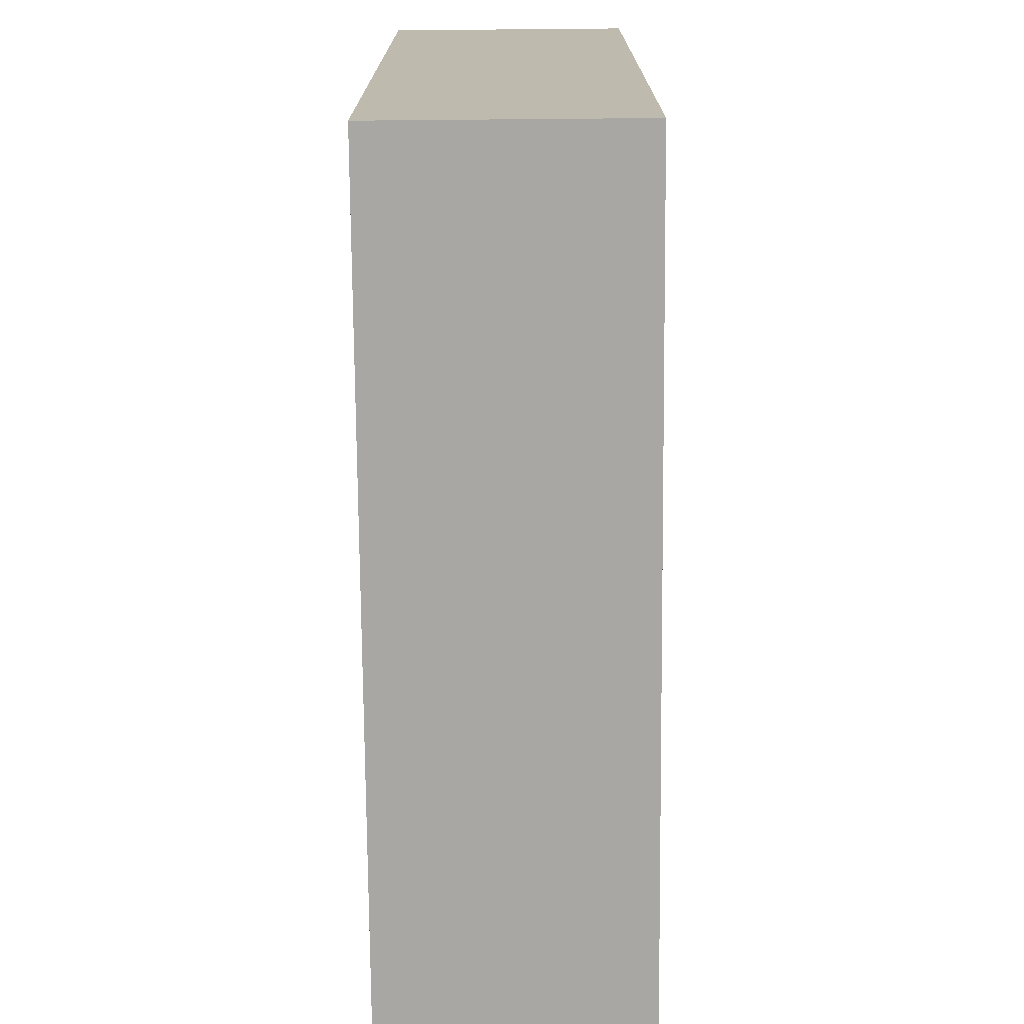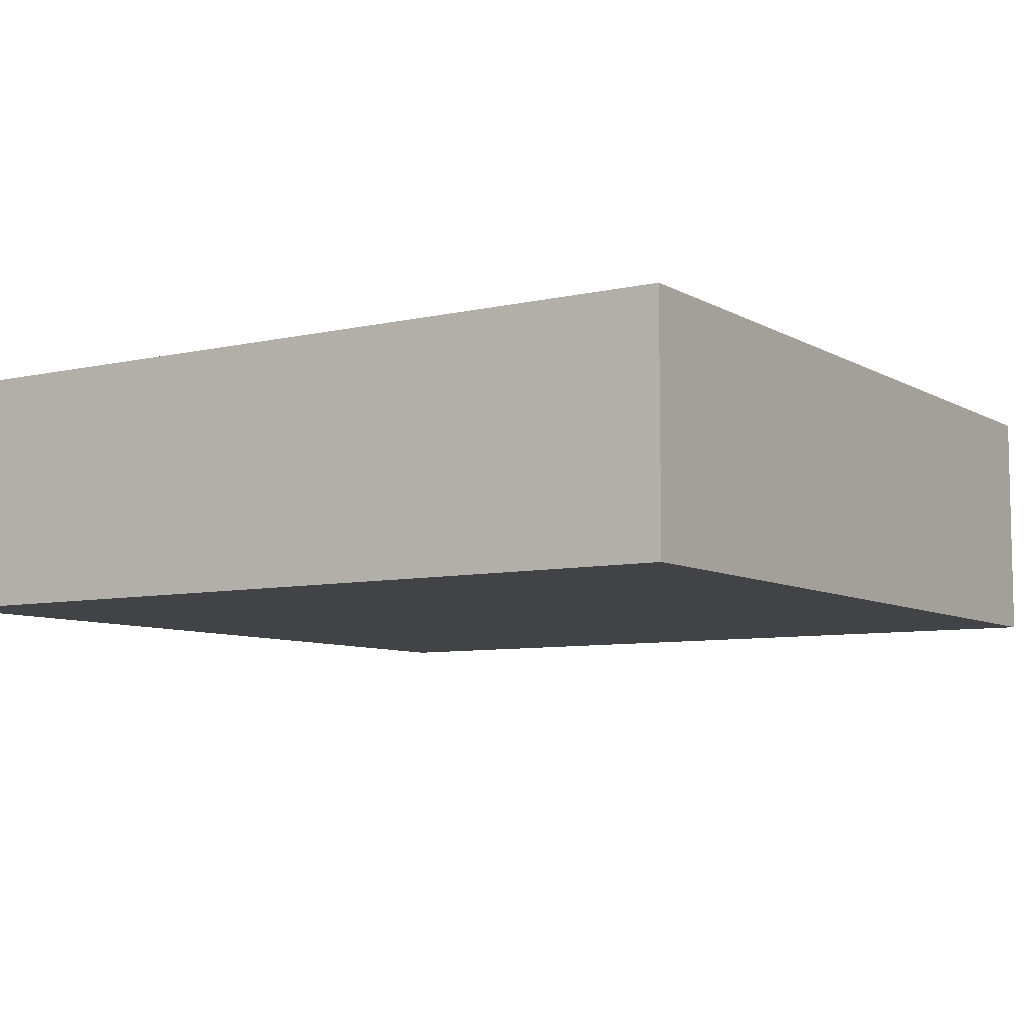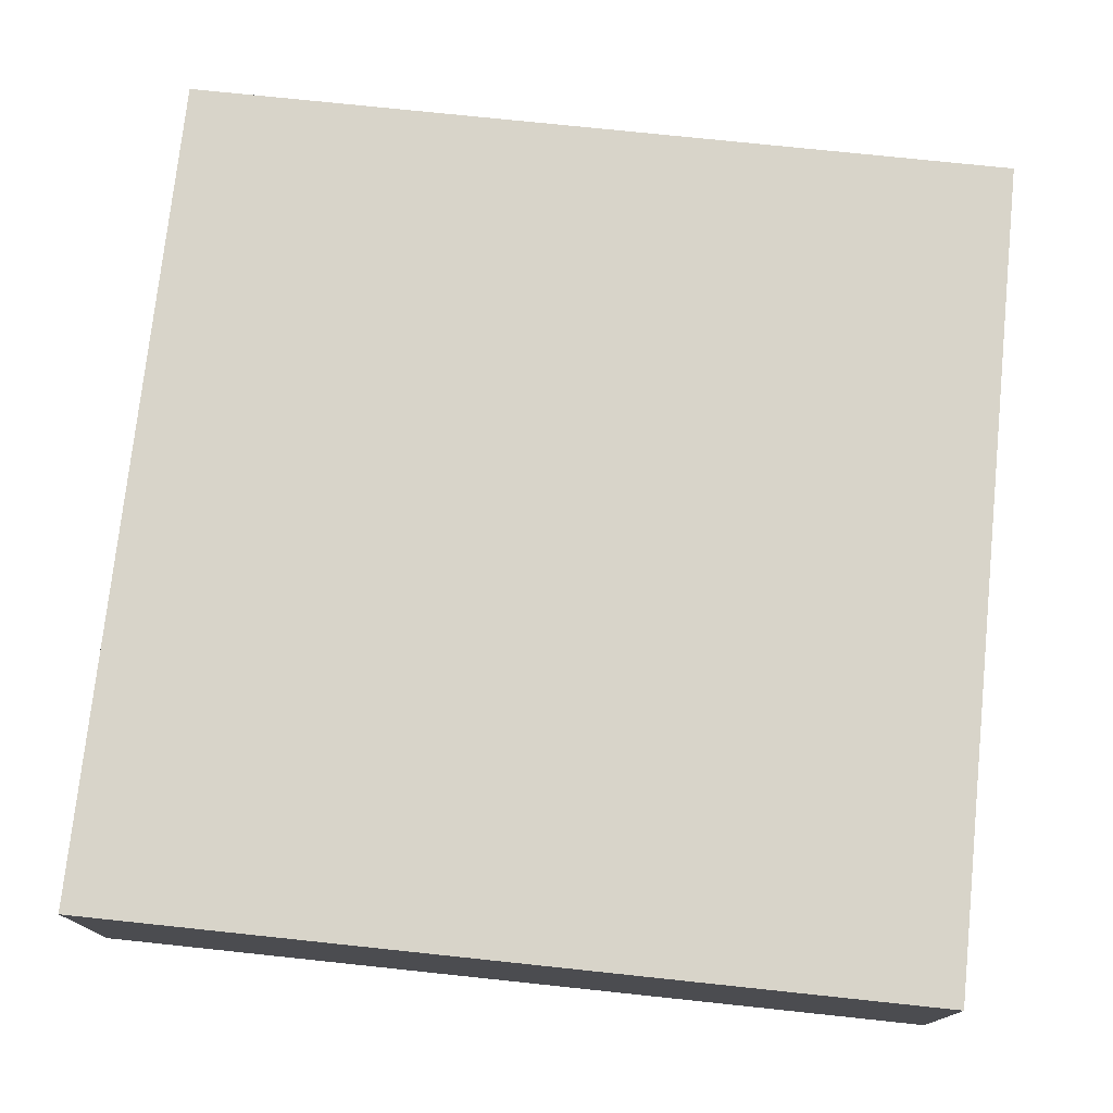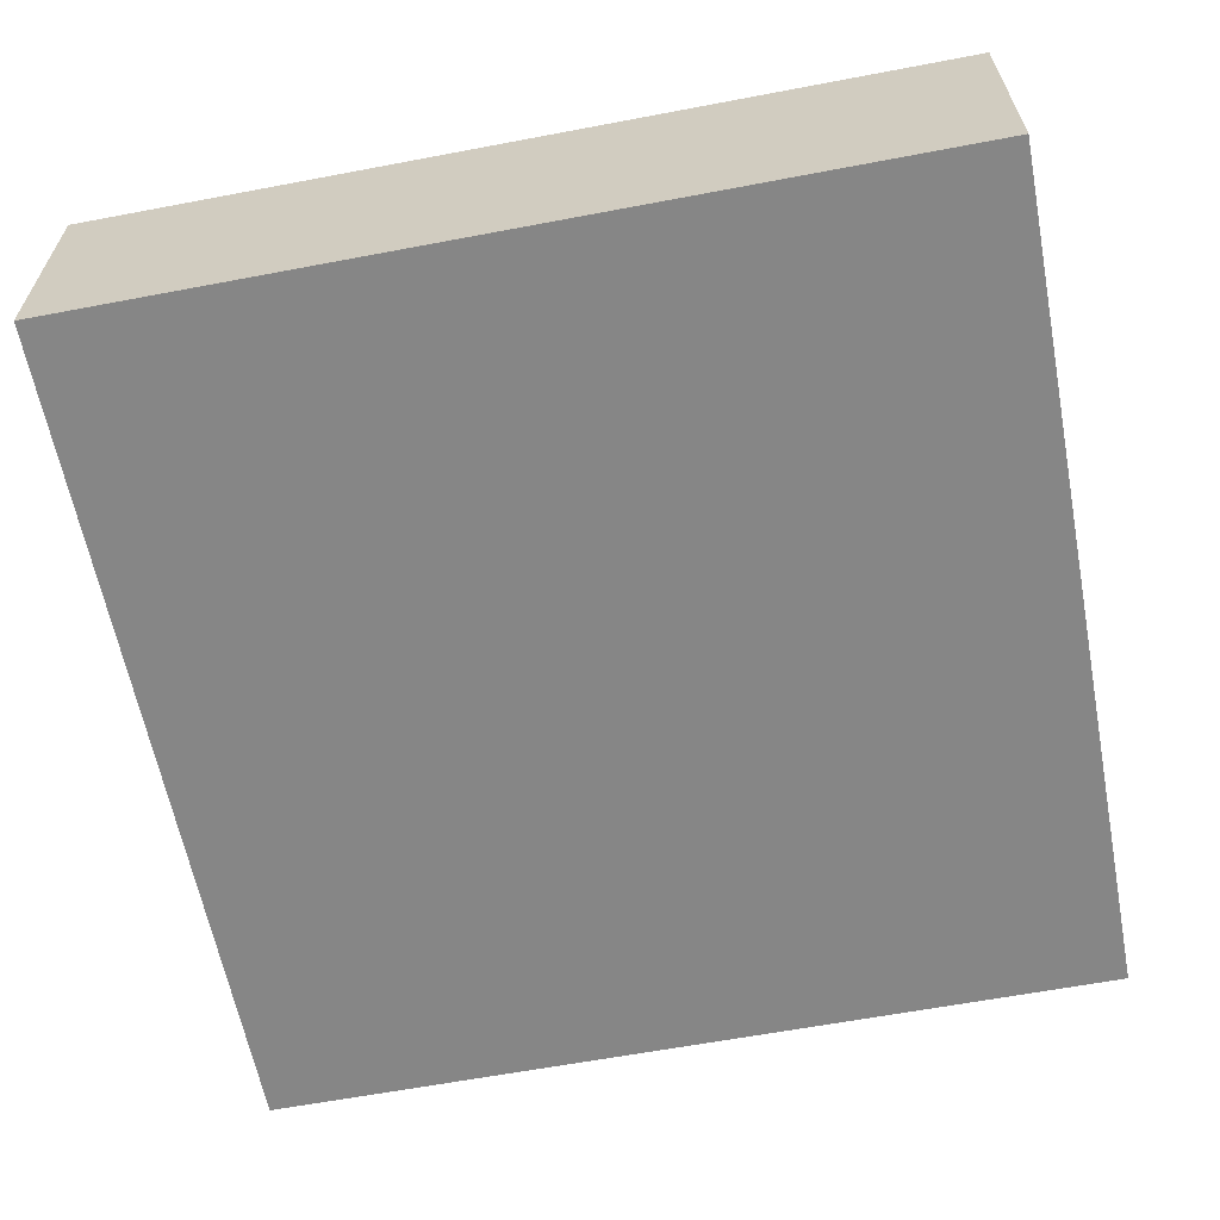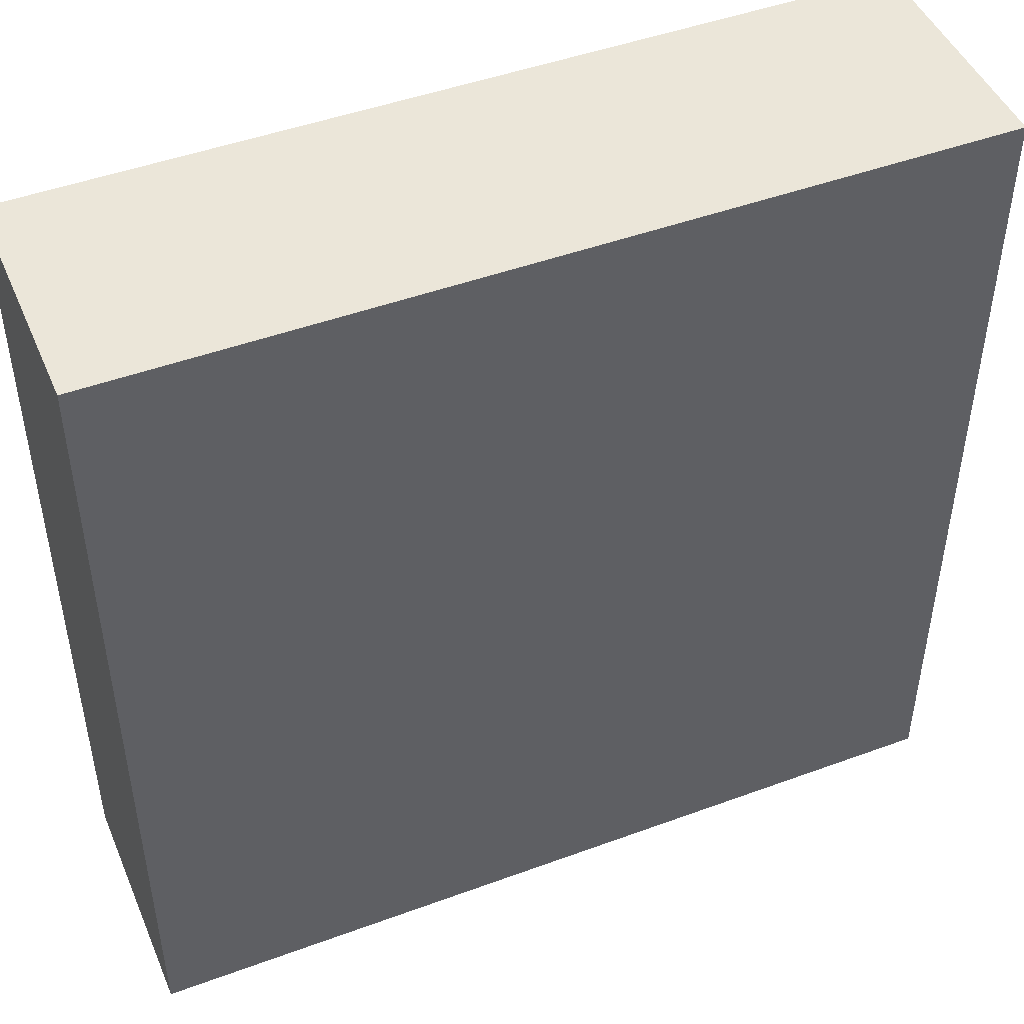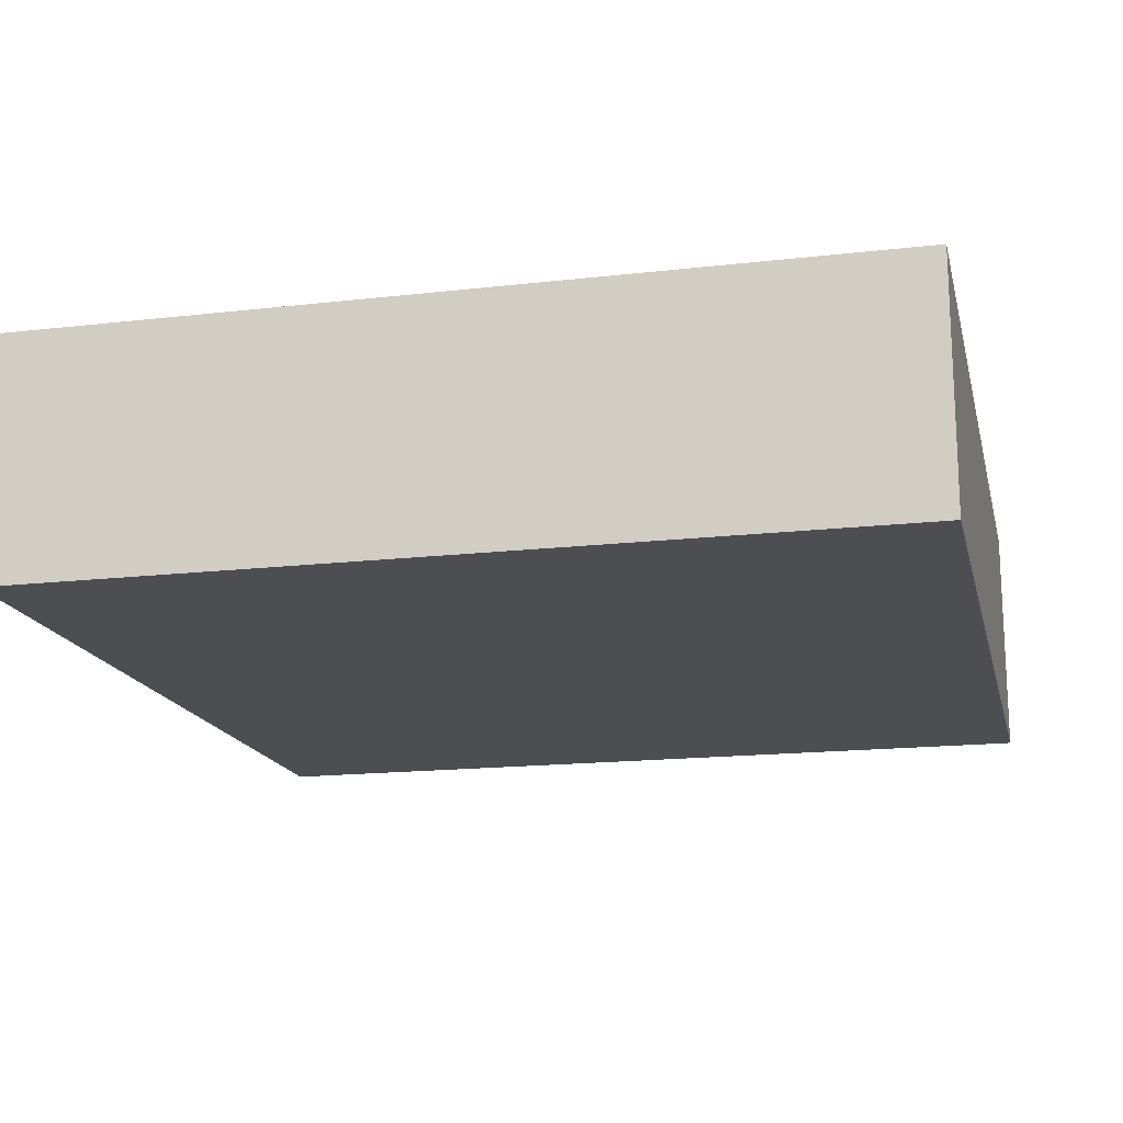
<metadata>
{"format":"obj","ext":"obj","renderer":"f3d","projection":"perspective","resolution":1024,"background":"white","views":[{"elev":-74.4,"azim":-89.5,"up":"+Z"},{"elev":-7.5,"azim":-57.0,"up":"+Y"},{"elev":75.3,"azim":6.0,"up":"+Y"},{"elev":-62.0,"azim":100.9,"up":"+Y"},{"elev":47.1,"azim":-22.6,"up":"+Z"},{"elev":-16.8,"azim":-166.9,"up":"+Y"}]}
</metadata>
<code>
o
v -6.9 0 40.3
v -3.7 0 40.3
v -6.9 0.8 40.3
v -3.7 0.8 40.3
v -6.9 0.9 40.3
v -3.7 0.9 40.3
v -6.9 0 43.5
v -3.7 0 43.5
v -6.9 0.8 43.5
v -3.7 0.8 43.5
v -6.9 0.9 43.5
v -3.7 0.9 43.5
v -6.9 0 40.3
v -6.9 0.8 40.3
v -6.9 0.9 40.3
v -6.9 0 43.5
v -6.9 0.8 43.5
v -6.9 0.9 43.5
v -3.7 0 40.3
v -3.7 0.8 40.3
v -3.7 0.9 40.3
v -3.7 0 43.5
v -3.7 0.8 43.5
v -3.7 0.9 43.5
v -6.9 0 40.3
v -6.9 0 43.5
v -3.7 0 40.3
v -3.7 0 43.5
v -6.9 0.9 40.3
v -6.9 0.9 43.5
v -3.7 0.9 40.3
v -3.7 0.9 43.5
f 3 2 1
f 4 2 3
f 5 4 3
f 6 4 5
f 7 8 9
f 9 8 10
f 9 10 11
f 11 10 12
f 16 14 13
f 17 15 14
f 17 14 16
f 18 15 17
f 19 20 22
f 20 21 23
f 22 20 23
f 23 21 24
f 27 26 25
f 28 26 27
f 29 30 31
f 31 30 32

</code>
